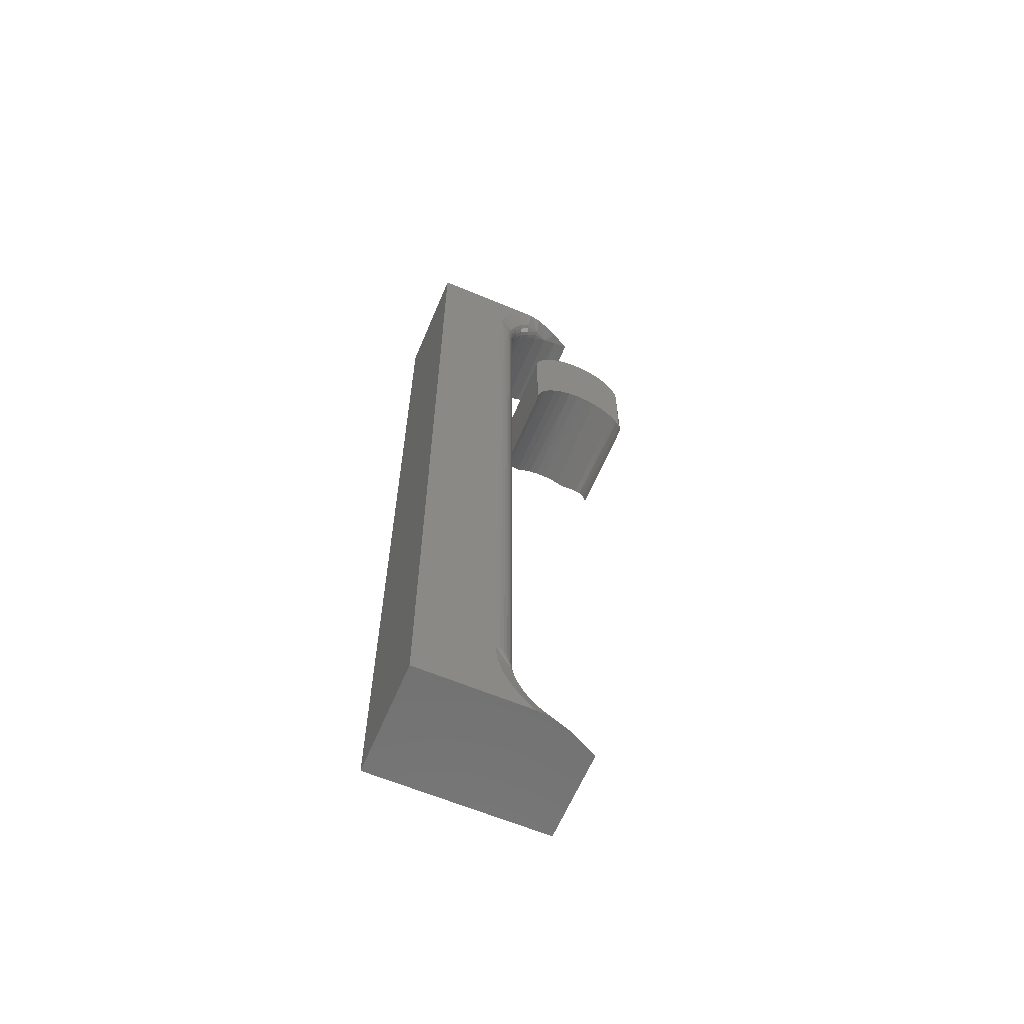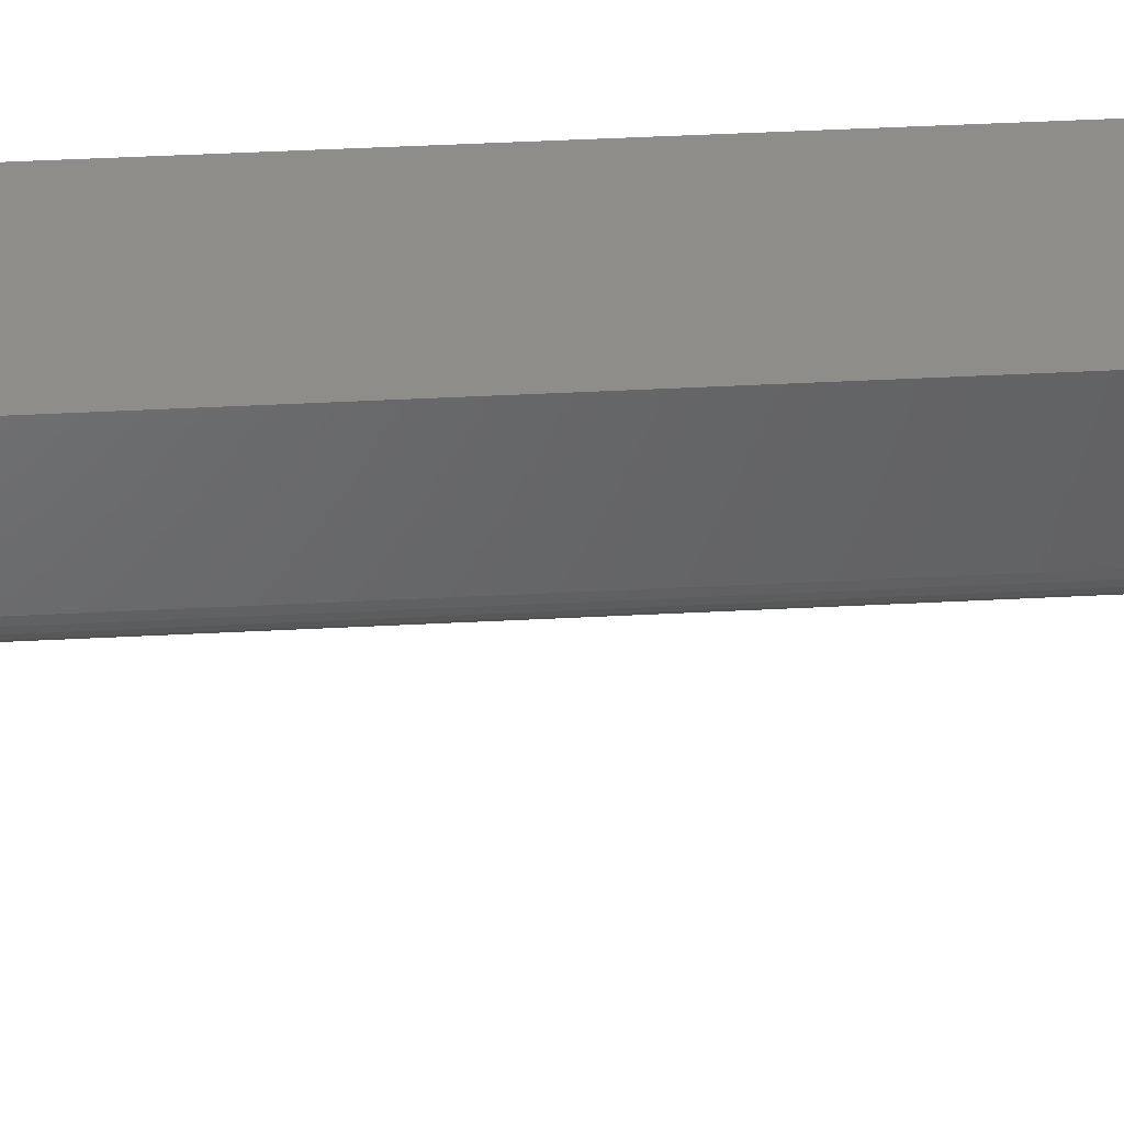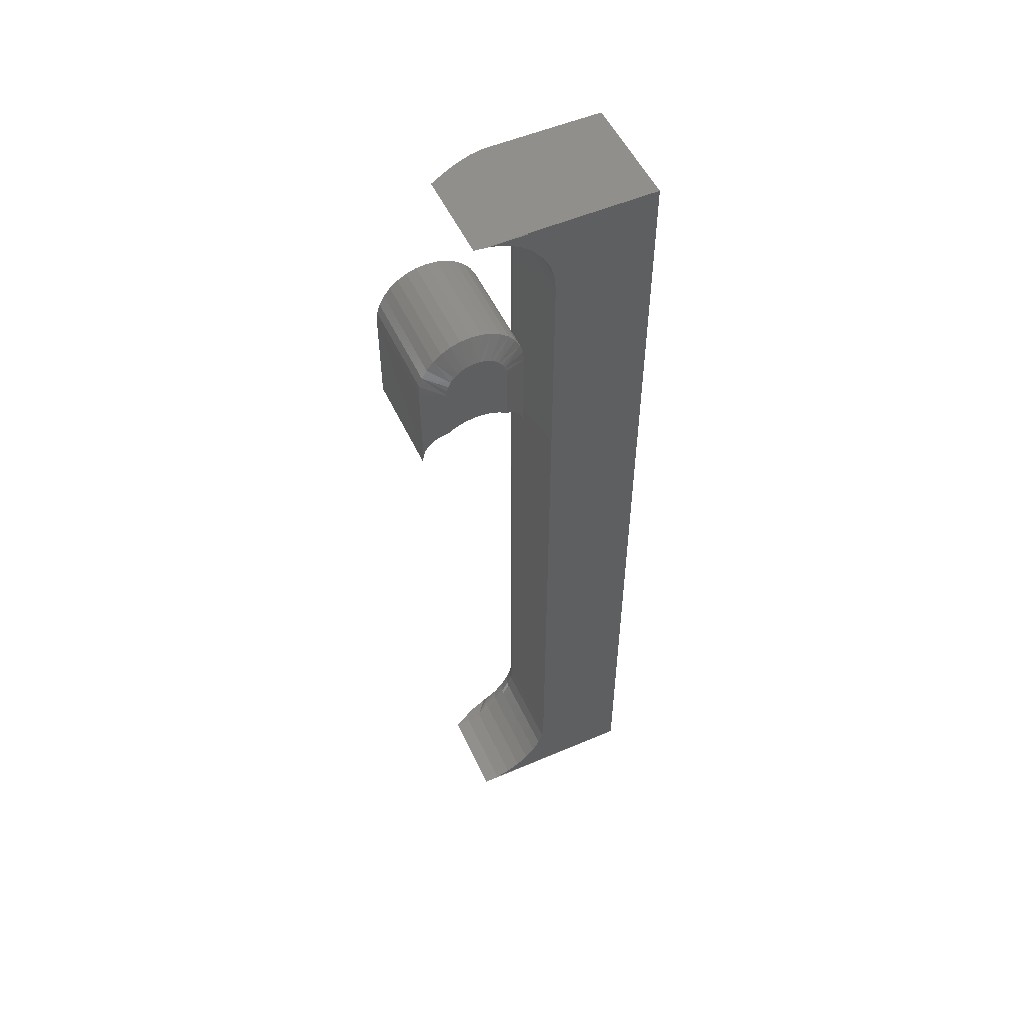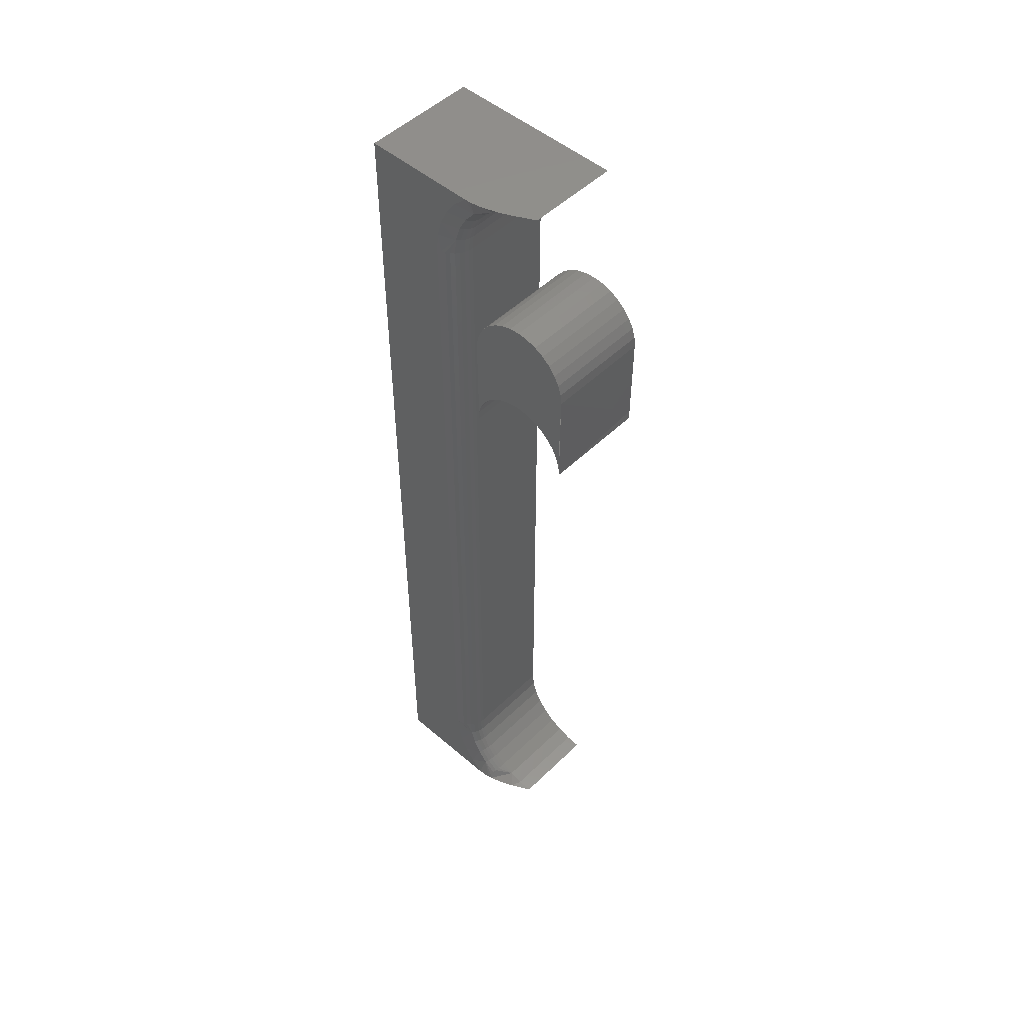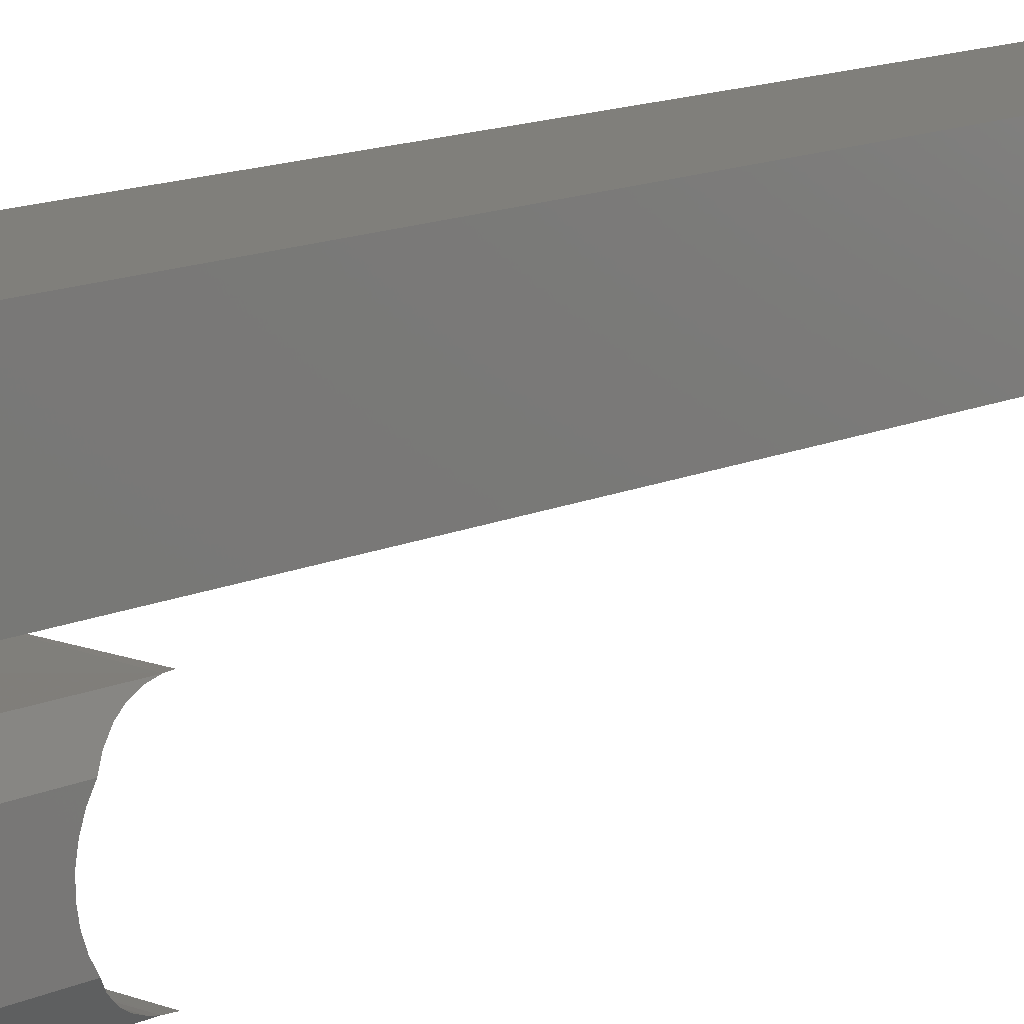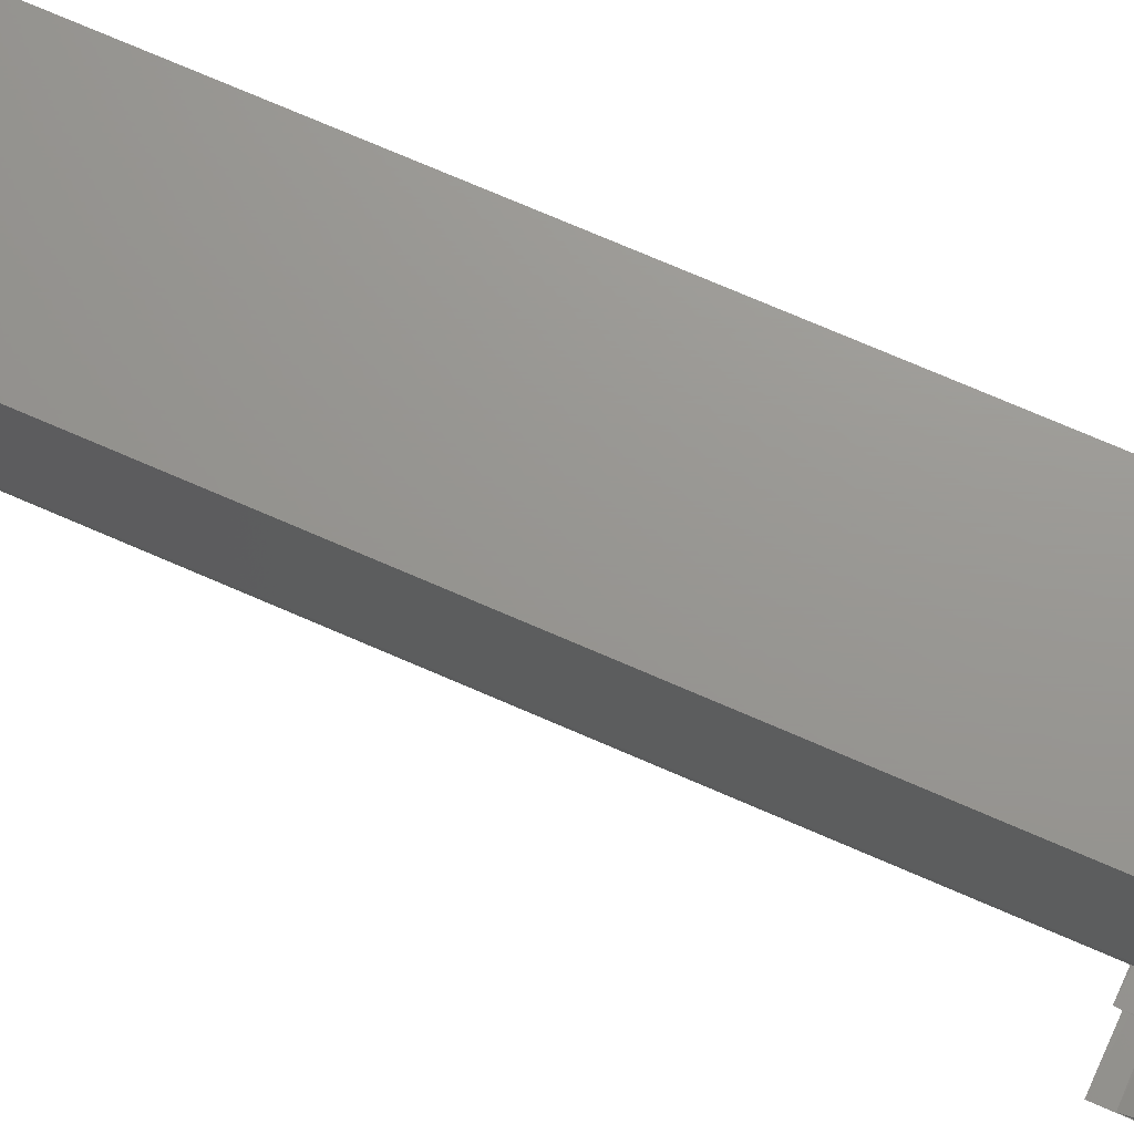
<metadata>
{"format":"stl","ext":"stl","renderer":"f3d","projection":"perspective","resolution":1024,"background":"white","views":[{"elev":-63.0,"azim":67.1,"up":"+Y"},{"elev":42.0,"azim":86.4,"up":"+Z"},{"elev":52.9,"azim":-114.7,"up":"+Y"},{"elev":50.0,"azim":133.3,"up":"+Y"},{"elev":12.5,"azim":-137.6,"up":"+Z"},{"elev":70.4,"azim":113.8,"up":"+Z"}]}
</metadata>
<code>
# stl→obj: 203 verts, 394 faces
v -0.07812 0.4316 0.5339
v -0.07812 0.4761 0.5353
v -0.07812 0.4686 0.5339
v -0.07812 0.4724 0.5342
v -0.07812 0.4873 0.5641
v -0.07812 0.4369 0.5642
v -0.07812 0.4853 0.5674
v -0.07812 0.438 0.5579
v -0.07812 0.4887 0.5605
v -0.07812 0.4894 0.5567
v -0.07812 0.4894 0.5528
v -0.07812 0.438 0.5516
v -0.07812 0.4887 0.5491
v -0.07812 0.4369 0.5453
v -0.07812 0.4873 0.5455
v -0.07812 0.4853 0.5422
v -0.07812 0.4348 0.5702
v -0.07812 0.4316 0.5757
v -0.07812 0.4686 0.5757
v -0.07812 0.4724 0.5753
v -0.07812 0.4761 0.5742
v -0.07812 0.4796 0.5725
v -0.07812 0.4827 0.5702
v -0.07812 0.4348 0.5394
v -0.07812 0.4827 0.5393
v -0.07812 0.4796 0.537
v -0.07031 0.4016 0.5913
v -0.07042 0.4056 0.5911
v -1.013e-17 0.4016 0.5913
v -1.091e-17 0.4088 0.5906
v -2.963e-18 0.4088 0.519
v -0.07055 0.4076 0.5187
v -2.027e-18 0.4016 0.5183
v -0.07031 0.4016 0.5183
v -0.07103 0.4118 0.5899
v -1.068e-17 0.4156 0.5885
v -0.07209 0.4173 0.5877
v -1.031e-17 0.4219 0.5851
v -0.07356 0.4224 0.5848
v -9.805e-18 0.4275 0.5806
v -0.07582 0.4278 0.5803
v -9.191e-18 0.432 0.5751
v -8.49e-18 0.4354 0.5687
v -7.73e-18 0.4375 0.5619
v -6.939e-18 0.4382 0.5548
v -6.148e-18 0.4375 0.5476
v -5.388e-18 0.4354 0.5408
v -4.687e-18 0.432 0.5345
v -3.568e-18 0.4219 0.5244
v -4.072e-18 0.4275 0.529
v -0.07582 0.4278 0.5293
v -0.07356 0.4224 0.5247
v -0.07209 0.4173 0.5218
v -3.194e-18 0.4156 0.521
v -0.07103 0.4118 0.5197
v -1.099e-17 0.4686 0.5913
v -0.07031 0.4686 0.5913
v -0.07031 0.4757 0.5906
v -1.091e-17 0.4757 0.5906
v -0.07031 0.4826 0.5885
v -1.068e-17 0.4826 0.5885
v -0.07031 0.4889 0.5851
v -1.031e-17 0.4889 0.5851
v -0.07031 0.4944 0.5806
v -9.805e-18 0.4944 0.5806
v -0.07031 0.4989 0.5751
v -9.191e-18 0.4989 0.5751
v -0.07031 0.5023 0.5687
v -8.49e-18 0.5023 0.5687
v -0.07031 0.5044 0.5619
v -7.73e-18 0.5044 0.5619
v -0.07031 0.5051 0.5548
v -6.939e-18 0.5051 0.5548
v -0.07031 0.5044 0.5476
v -6.148e-18 0.5044 0.5476
v -0.07031 0.5023 0.5408
v -5.388e-18 0.5023 0.5408
v -0.07031 0.4989 0.5345
v -4.687e-18 0.4989 0.5345
v -0.07031 0.4944 0.529
v -4.072e-18 0.4944 0.529
v -0.07031 0.4889 0.5244
v -3.568e-18 0.4889 0.5244
v -0.07031 0.4826 0.521
v -3.194e-18 0.4826 0.521
v -0.07031 0.4757 0.519
v -2.963e-18 0.4757 0.519
v -0.07031 0.4686 0.5183
v -2.027e-18 0.4686 0.5183
v -1.348e-17 -0.05469 0.6761
v -4.877e-18 -0.05469 0.5986
v -5.858e-18 -0.04608 0.6075
v -6.655e-18 -0.03606 0.6146
v -7.243e-18 -0.02492 0.6199
v -7.603e-18 -0.01302 0.6232
v -7.724e-18 -0.0007401 0.6243
v -1.348e-17 0.5859 0.6761
v -7.724e-18 0.532 0.6243
v -7.603e-18 0.5443 0.6232
v -7.243e-18 0.5562 0.6199
v -6.655e-18 0.5673 0.6146
v -5.858e-18 0.5773 0.6075
v -4.877e-18 0.5859 0.5986
v -0.07812 -0.03889 0.5928
v -0.01562 -0.0456 0.5847
v -0.07812 -0.0456 0.5847
v -0.01562 -0.05058 0.5753
v -0.07812 -0.05058 0.5753
v -0.01562 -0.05365 0.5652
v -0.07812 -0.05365 0.5652
v -0.01562 -0.05469 0.5547
v -0.07812 -0.05469 0.5547
v -0.01562 -0.03889 0.5928
v -0.07812 -0.03071 0.5995
v -0.01562 -0.03071 0.5995
v -0.07812 -0.02138 0.6045
v -0.01562 -0.02138 0.6045
v -0.07812 -0.01126 0.6076
v -0.01562 -0.01126 0.6076
v -0.07812 -0.0007401 0.6086
v -0.01562 -0.0007401 0.6086
v -0.07812 -0.05469 0.6761
v -0.008624 -0.05469 0.5682
v -0.005435 -0.05469 0.5752
v -0.001612 -0.05469 0.5866
v -0.0007223 -0.05469 0.5907
v -0.07812 0.5859 0.6761
v -0.0001813 0.5859 0.5948
v -0.07812 0.5859 0.5547
v -0.001612 0.5859 0.5866
v -0.005435 0.5859 0.5752
v -0.008624 0.5859 0.5682
v -0.01562 0.5859 0.5547
v -0.07812 0.5701 0.5928
v -0.01562 0.562 0.5995
v -0.07812 0.562 0.5995
v -0.01562 0.5526 0.6045
v -0.07812 0.5526 0.6045
v -0.01562 0.5425 0.6076
v -0.07812 0.5425 0.6076
v -0.01562 0.532 0.6086
v -0.07812 0.532 0.6086
v -0.01562 0.5701 0.5928
v -0.07812 0.5768 0.5847
v -0.01562 0.5768 0.5847
v -0.07812 0.5818 0.5753
v -0.01562 0.5818 0.5753
v -0.07812 0.5849 0.5652
v -0.01562 0.5849 0.5652
v -0.004576 0.5734 0.5961
v -0.004576 0.5645 0.6033
v -0.004576 0.5544 0.6088
v -0.0003002 0.532 0.6212
v -0.01258 0.5771 0.5848
v -0.004576 0.5434 0.6121
v -0.001189 0.532 0.6183
v -0.002633 0.532 0.6156
v -0.004576 0.532 0.6132
v -0.009646 0.5778 0.5853
v -0.006944 0.572 0.5947
v -0.009646 0.571 0.5937
v -0.01258 0.532 0.6089
v -0.01258 0.5426 0.6079
v -0.009646 0.532 0.6098
v -0.009646 0.5427 0.6088
v -0.006944 0.532 0.6113
v -0.006944 0.543 0.6102
v -0.01258 0.5703 0.593
v -0.01258 0.5621 0.5998
v -0.009646 0.5626 0.6005
v -0.006944 0.5634 0.6017
v -0.01258 0.5527 0.6048
v -0.009646 0.5531 0.6056
v -0.006944 0.5536 0.607
v -0.004576 -0.02314 0.6088
v -0.004576 -0.03325 0.6033
v -0.006944 -0.04779 0.5861
v -0.004576 -0.0494 0.5872
v -0.002633 -0.05137 0.5885
v -0.001189 -0.05362 0.59
v -0.004576 -0.01216 0.6121
v -0.004576 -0.0007401 0.6132
v -0.002633 -0.0007401 0.6156
v -0.001189 -0.0007401 0.6183
v -0.0003002 -0.0007401 0.6212
v -0.004576 -0.04212 0.5961
v -0.01258 -0.04585 0.5848
v -0.009646 -0.04658 0.5853
v -0.01258 -0.01132 0.6079
v -0.01258 -0.0007401 0.6089
v -0.009646 -0.0115 0.6088
v -0.009646 -0.0007401 0.6098
v -0.006944 -0.01178 0.6102
v -0.006944 -0.0007401 0.6113
v -0.01258 -0.0215 0.6048
v -0.009646 -0.02184 0.6056
v -0.006944 -0.02239 0.607
v -0.01258 -0.03088 0.5998
v -0.009646 -0.03137 0.6005
v -0.006944 -0.03217 0.6017
v -0.01258 -0.0391 0.593
v -0.009646 -0.03973 0.5937
v -0.006944 -0.04075 0.5947
f 1 2 3
f 2 4 3
f 5 6 7
f 8 6 5
f 8 5 9
f 10 8 9
f 8 10 11
f 11 12 8
f 12 11 13
f 13 14 12
f 15 14 13
f 14 15 16
f 17 18 19
f 17 19 20
f 17 20 21
f 17 21 22
f 17 22 23
f 17 23 7
f 17 7 6
f 24 14 16
f 24 16 25
f 24 25 26
f 24 26 2
f 24 2 1
f 27 28 29
f 28 30 29
f 31 32 33
f 32 34 33
f 35 30 28
f 36 30 35
f 37 36 35
f 38 36 37
f 39 38 37
f 40 38 39
f 41 40 39
f 42 40 41
f 43 17 6
f 6 44 43
f 44 6 8
f 8 45 44
f 12 45 8
f 46 45 12
f 14 46 12
f 47 46 14
f 24 47 14
f 48 47 24
f 49 50 51
f 52 49 51
f 49 52 53
f 53 54 49
f 55 54 53
f 31 54 55
f 32 31 55
f 1 51 50
f 1 50 48
f 1 48 24
f 41 18 42
f 42 18 17
f 42 17 43
f 27 29 28
f 56 28 29
f 57 28 56
f 57 56 58
f 58 56 59
f 58 59 60
f 60 59 61
f 60 61 62
f 62 61 63
f 62 63 64
f 64 63 65
f 64 65 66
f 66 65 67
f 66 67 68
f 68 67 69
f 68 69 70
f 70 69 71
f 70 71 72
f 72 71 73
f 72 73 74
f 74 73 75
f 74 75 76
f 76 75 77
f 76 77 78
f 78 77 79
f 78 79 80
f 80 79 81
f 80 81 82
f 82 81 83
f 82 83 84
f 84 83 85
f 84 85 86
f 86 85 87
f 86 87 88
f 88 87 89
f 88 89 32
f 33 32 89
f 34 32 33
f 88 32 55
f 88 55 53
f 88 53 52
f 88 52 51
f 88 51 1
f 88 1 3
f 57 19 18
f 57 18 41
f 57 41 39
f 57 39 37
f 57 37 35
f 57 35 28
f 26 80 82
f 82 84 26
f 26 84 2
f 16 76 78
f 78 80 16
f 16 80 25
f 13 72 74
f 74 76 13
f 13 76 15
f 10 68 70
f 70 72 10
f 10 72 11
f 5 64 66
f 66 68 5
f 5 68 9
f 23 60 62
f 62 64 23
f 23 64 7
f 58 60 21
f 21 60 22
f 84 4 2
f 80 26 25
f 76 16 15
f 72 13 11
f 68 10 9
f 64 5 7
f 60 23 22
f 57 58 21
f 57 21 20
f 57 20 19
f 3 4 84
f 3 84 86
f 3 86 88
f 89 85 31
f 89 87 85
f 56 36 59
f 56 30 36
f 59 36 61
f 61 36 38
f 61 38 63
f 63 38 40
f 63 40 65
f 65 40 42
f 65 42 67
f 67 42 43
f 67 43 69
f 69 43 44
f 69 44 71
f 75 47 77
f 77 47 48
f 77 48 79
f 79 48 50
f 79 50 81
f 81 50 49
f 81 49 83
f 83 49 54
f 83 54 85
f 85 54 31
f 71 44 73
f 73 44 45
f 73 45 75
f 75 45 46
f 75 46 47
f 90 91 92
f 90 92 93
f 90 93 94
f 90 94 95
f 90 95 96
f 90 96 97
f 97 96 98
f 97 98 99
f 97 99 100
f 97 100 101
f 97 101 102
f 97 102 103
f 104 105 106
f 106 105 107
f 106 107 108
f 108 107 109
f 108 109 110
f 110 109 111
f 110 111 112
f 105 104 113
f 113 104 114
f 113 114 115
f 115 114 116
f 115 116 117
f 117 116 118
f 117 118 119
f 119 118 120
f 119 120 121
f 90 122 91
f 112 111 123
f 112 123 124
f 112 124 125
f 112 125 126
f 112 126 91
f 112 91 122
f 127 97 103
f 127 103 128
f 127 128 129
f 129 128 130
f 129 130 131
f 129 131 132
f 129 132 133
f 134 135 136
f 136 135 137
f 136 137 138
f 138 137 139
f 138 139 140
f 140 139 141
f 140 141 142
f 135 134 143
f 143 134 144
f 143 144 145
f 145 144 146
f 145 146 147
f 147 146 148
f 147 148 149
f 149 148 129
f 149 129 133
f 120 142 121
f 121 142 141
f 103 150 128
f 103 102 150
f 132 147 149
f 133 132 149
f 130 147 131
f 101 151 102
f 100 152 101
f 98 153 99
f 147 132 131
f 154 145 147
f 155 152 100
f 155 100 99
f 155 99 153
f 155 153 156
f 155 156 157
f 155 157 158
f 159 154 147
f 159 147 130
f 159 130 128
f 159 128 150
f 159 150 160
f 159 160 161
f 141 139 162
f 162 139 163
f 162 163 164
f 164 163 165
f 164 165 166
f 166 165 167
f 166 167 158
f 158 167 155
f 143 145 168
f 168 145 154
f 168 154 161
f 161 154 159
f 135 143 169
f 169 143 168
f 169 168 170
f 170 168 161
f 170 161 171
f 171 161 160
f 171 160 151
f 151 160 150
f 151 150 102
f 137 135 172
f 172 135 169
f 172 169 173
f 173 169 170
f 173 170 174
f 174 170 171
f 174 171 152
f 152 171 151
f 152 151 101
f 139 137 163
f 163 137 172
f 163 172 165
f 165 172 173
f 165 173 167
f 167 173 174
f 167 174 155
f 155 174 152
f 93 175 94
f 92 176 93
f 125 177 178
f 125 178 179
f 111 109 123
f 179 180 125
f 125 180 126
f 181 182 183
f 181 183 184
f 181 184 185
f 181 185 96
f 181 96 95
f 181 95 94
f 181 94 175
f 186 176 92
f 186 92 91
f 186 91 126
f 186 126 180
f 186 180 179
f 186 179 178
f 107 105 187
f 107 187 188
f 107 188 177
f 107 177 125
f 107 125 124
f 107 124 123
f 107 123 109
f 119 121 189
f 189 121 190
f 189 190 191
f 191 190 192
f 191 192 193
f 193 192 194
f 193 194 181
f 181 194 182
f 117 119 195
f 195 119 189
f 195 189 196
f 196 189 191
f 196 191 197
f 197 191 193
f 197 193 175
f 175 193 181
f 115 117 198
f 198 117 195
f 198 195 199
f 199 195 196
f 199 196 200
f 200 196 197
f 200 197 176
f 176 197 175
f 176 175 93
f 113 115 201
f 201 115 198
f 201 198 202
f 202 198 199
f 202 199 203
f 203 199 200
f 203 200 186
f 186 200 176
f 105 113 187
f 187 113 201
f 187 201 188
f 188 201 202
f 188 202 177
f 177 202 203
f 177 203 178
f 178 203 186
f 121 141 190
f 190 141 162
f 190 162 192
f 192 162 164
f 192 164 194
f 194 164 166
f 194 166 182
f 182 166 158
f 182 158 183
f 183 158 157
f 183 157 184
f 184 157 156
f 184 156 185
f 185 156 153
f 185 153 96
f 96 153 98
f 122 127 120
f 122 120 118
f 122 118 116
f 122 116 114
f 122 114 104
f 122 104 106
f 122 106 108
f 122 108 110
f 127 148 146
f 127 146 144
f 127 144 134
f 127 134 136
f 127 136 138
f 127 138 140
f 127 140 142
f 127 142 120
f 127 122 97
f 97 122 90

</code>
